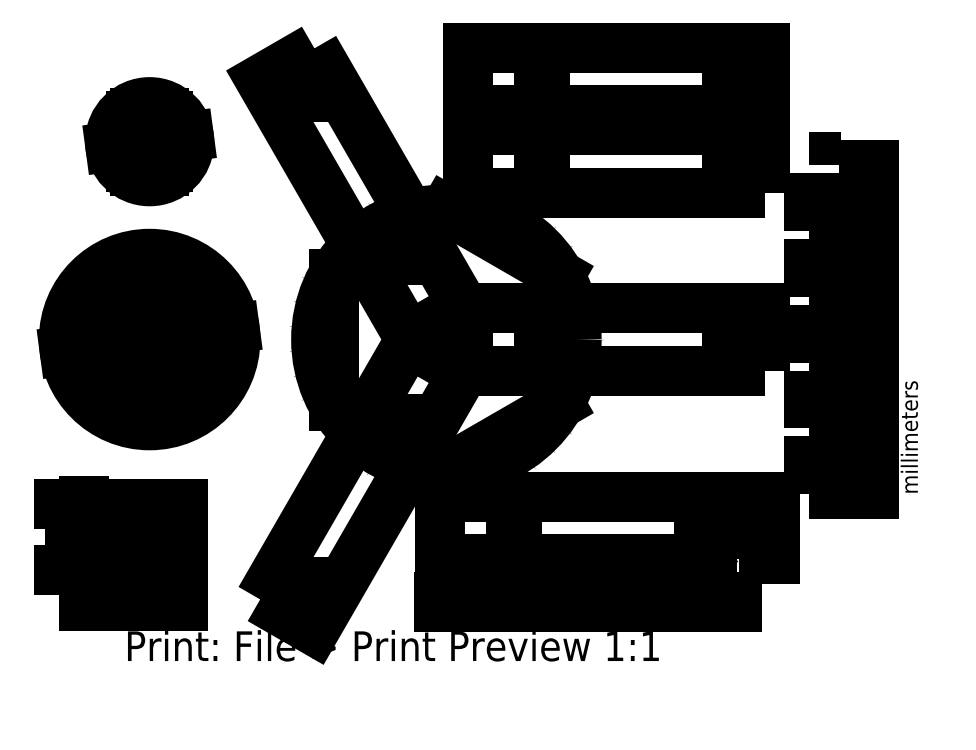
<metadata>
{"format":"dxf","ext":"dxf","renderer":"ezdxf+matplotlib","layout":"modelspace","background":"white","min_lineweight":24,"dpi":150}
</metadata>
<code>
0
SECTION
2
ENTITIES
0
HATCH
8
0
10
0
20
0
30
0
210
0
220
0
230
1
2
SOLID
70
    1
71
    0
91
    1
92
    0
93
    4
72
    1
10
359.8
20
253
11
359.8
21
263
72
    1
10
359.8
20
263
11
369.8
21
263
72
    1
10
369.8
20
263
11
369.8
21
253
72
    1
10
369.8
20
253
11
359.8
21
253
97
    0
75
    0
76
    1
98
    0
0
CIRCLE
8
0
10
250
20
200
40
39.5
0
LINE
8
0
10
239.4
20
200
11
255.3
21
190.8
0
LINE
8
0
10
255.3
20
190.8
11
255.3
21
209.2
0
LINE
8
0
10
255.3
20
209.2
11
239.4
21
200
0
LWPOLYLINE
8
0
90
    4
70
    1
43
0
10
346.5
20
190.5
10
256.5
20
190.5
10
256.5
20
209.5
10
346.5
20
209.5
0
LINE
8
0
10
215.9
20
220
11
215.9
21
180
0
LINE
8
0
10
249.7
20
160.5
11
284.4
21
180.5
0
LINE
8
0
10
284.4
20
219.5
11
249.7
21
239.5
0
CIRCLE
8
0
10
250
20
200
40
40
0
POINT
8
0
10
279
20
200
0
LWPOLYLINE
8
0
90
    4
70
    1
43
0
10
210
20
90
10
210
20
90
10
210
20
90
10
210
20
90
0
MTEXT
8
0
10
260
20
130
30
0
40
1
41
0
71
    1
72
    1
1

7
standard
210
0
220
0
230
1
50
0
73
    2
44
1
0
MTEXT
8
0
10
260
20
130
30
0
40
1
41
0
71
    1
72
    1
1

7
standard
210
0
220
0
230
1
50
0
73
    2
44
1
0
MTEXT
8
0
10
260
20
130
30
0
40
1
41
0
71
    1
72
    1
1

7
standard
210
0
220
0
230
1
50
0
73
    2
44
1
0
MTEXT
8
0
10
250
20
130
30
0
40
1
41
0
71
    1
72
    1
1

7
standard
210
0
220
0
230
1
50
0
73
    2
44
1
0
POINT
8
0
10
250
20
200
0
POINT
8
0
10
250
20
200
0
POINT
8
0
10
279
20
200
0
POINT
8
0
10
336
20
200
0
LWPOLYLINE
8
0
90
    4
70
    1
43
0
10
210
20
288.3
10
255
20
210.4
10
238.5
20
200.9
10
193.5
20
278.8
0
POINT
8
0
10
235.5
20
225.1
0
POINT
8
0
10
207
20
274.5
0
LWPOLYLINE
8
0
90
    4
70
    1
43
0
10
193.5
20
121.2
10
238.5
20
199.1
10
255
20
189.6
10
210
20
111.7
0
POINT
8
0
10
235.5
20
174.9
0
POINT
8
0
10
207
20
125.5
0
POINT
8
0
10
140
20
150
0
LWPOLYLINE
8
0
90
    4
70
    1
43
0
10
140
20
150
10
170
20
150
10
170
20
130
10
140
20
130
0
LWPOLYLINE
8
0
90
    4
70
    1
43
0
10
170
20
130
10
140
20
130
10
140
20
150
10
170
20
150
0
CIRCLE
8
0
10
155
20
140
40
2.5
0
CIRCLE
8
0
10
144
20
140
40
1
0
CIRCLE
8
0
10
144
20
147
40
1
0
CIRCLE
8
0
10
166
20
140
40
1
0
CIRCLE
8
0
10
166
20
133
40
1
0
CIRCLE
8
0
10
144
20
140
40
1
0
CIRCLE
8
0
10
144
20
140
40
1
0
POINT
8
0
10
144
20
140
0
POINT
8
0
10
144
20
147
0
POINT
8
0
10
166
20
140
0
POINT
8
0
10
166
20
133
0
POINT
8
0
10
279
20
254
0
POINT
8
0
10
336
20
254
0
LWPOLYLINE
8
0
90
    4
70
    1
43
0
10
346.5
20
269.5
10
256.5
20
269.5
10
256.5
20
288.5
10
346.5
20
288.5
0
POINT
8
0
10
279
20
279
0
POINT
8
0
10
336
20
279
0
POINT
8
0
10
160
20
200
0
CIRCLE
8
0
10
160
20
200
40
2.5
0
POINT
8
0
10
160
20
200
0
POINT
8
0
10
160
20
200
0
CIRCLE
8
0
10
160
20
200
40
2.5
0
CIRCLE
8
0
10
160
20
200
40
17.5
0
CIRCLE
8
0
10
160
20
200
40
26
0
POINT
8
0
10
182
20
200
0
POINT
8
0
10
182
20
200
0
POINT
8
0
10
166.8
20
220.9
0
POINT
8
0
10
142.2
20
212.9
0
POINT
8
0
10
142.2
20
187.1
0
POINT
8
0
10
166.8
20
179.1
0
POINT
8
0
10
182
20
200
0
POINT
8
0
10
155
20
140
0
POINT
8
0
10
155
20
140
0
POINT
8
0
10
144
20
140
0
POINT
8
0
10
144
20
147
0
POINT
8
0
10
166
20
140
0
POINT
8
0
10
166
20
133
0
CIRCLE
8
0
10
160
20
260
40
12
0
CIRCLE
8
0
10
160
20
260
40
2.5
0
POINT
8
0
10
160
20
260
0
POINT
8
0
10
160
20
260
0
POINT
8
0
10
151
20
260
0
POINT
8
0
10
155.5
20
252.2
0
POINT
8
0
10
164.5
20
252.2
0
POINT
8
0
10
169
20
260
0
POINT
8
0
10
164.5
20
267.8
0
POINT
8
0
10
155.5
20
267.8
0
POINT
8
0
10
151
20
260
0
MTEXT
8
0
10
152.3
20
111.5
30
0
40
9
41
181.8
71
    1
72
    1
1
Print: File > Print Preview 1:1 \P
7
standard
210
0
220
0
230
1
50
0
73
    2
44
1
0
POINT
8
0
10
270.5
20
142.9
0
POINT
8
0
10
327.6
20
142.9
0
LWPOLYLINE
8
0
90
    4
70
    1
43
0
10
346.5
20
244.5
10
256.5
20
244.5
10
256.5
20
263.5
10
346.5
20
263.5
0
LWPOLYLINE
8
0
90
    4
70
    1
43
0
10
359.8
20
153
10
359.8
20
163
10
369.8
20
163
10
369.8
20
153
0
LWPOLYLINE
8
0
90
    4
70
    1
43
0
10
359.8
20
173
10
359.8
20
183
10
369.8
20
183
10
369.8
20
173
0
LWPOLYLINE
8
0
90
    4
70
    1
43
0
10
359.8
20
193
10
359.8
20
203
10
369.8
20
203
10
369.8
20
193
0
LWPOLYLINE
8
0
90
    4
70
    1
43
0
10
359.8
20
213
10
359.8
20
223
10
369.8
20
223
10
369.8
20
213
0
LWPOLYLINE
8
0
90
    4
70
    1
43
0
10
359.8
20
233
10
359.8
20
243
10
369.8
20
243
10
369.8
20
233
0
LWPOLYLINE
8
0
90
    4
70
    1
43
0
10
338
20
133.4
10
248
20
133.4
10
248
20
152.4
10
338
20
152.4
0
DIMENSION
8
0
2
*D1
10
349.6
20
152.4
30
0
11
344.9
21
142.9
31
0
70
   32
1
\S20,00^ ;
71
    5
72
    0
3
Standard
53
0
210
0
220
0
230
1
13
349.6
23
133.4
33
0
14
349.6
24
152.4
34
0
50
90
0
DIMENSION
8
0
2
*D2
10
379.8
20
253
30
0
11
375.1
21
203
31
0
70
   32
71
    5
72
    0
3
Standard
53
0
210
0
220
0
230
1
13
379.8
23
153
33
0
14
379.8
24
253
34
0
50
90
0
DIMENSION
8
0
2
*D3
10
185.8
20
203.4
30
0
11
159.4
21
204.6
31
0
70
   35
71
    5
72
    0
3
Standard
53
0
210
0
220
0
230
1
15
134.2
25
196.6
35
0
40
0
0
DIMENSION
8
0
2
*D4
10
171.9
20
261.6
30
0
11
159.4
21
264.6
31
0
70
   35
71
    5
72
    0
3
Standard
53
0
210
0
220
0
230
1
15
148.1
25
258.4
35
0
40
0
0
DIMENSION
8
0
2
*D5
10
247.9
20
118.9
30
0
11
293
21
123.6
31
0
70
   32
1
\S90,00^ ;
71
    5
72
    0
3
Standard
53
0
210
0
220
0
230
1
13
338.2
23
118.9
33
0
14
247.9
24
118.9
34
0
0
TEXT
8
0
10
393
20
153
30
0
40
5
1
millimeters
50
90
41
1
51
0
7
standard
71
    0
210
0
220
0
230
1
0
DIMENSION
8
0
2
*D6
10
170
20
119.3
30
0
11
155
21
124
31
0
70
   32
1
\S^ 30,00;
71
    5
72
    0
3
Standard
53
0
210
0
220
0
230
1
13
140
23
119.3
33
0
14
170
24
119.3
34
0
0
DIMENSION
8
0
2
*D7
10
135.8
20
130.1
30
0
11
131.1
21
140.1
31
0
70
   32
1
\S^ 20,00;
71
    5
72
    0
3
Standard
53
0
210
0
220
0
230
1
13
135.8
23
150.1
33
0
14
135.8
24
130.1
34
0
50
90
0
ENDSEC
0
EOF

</code>
